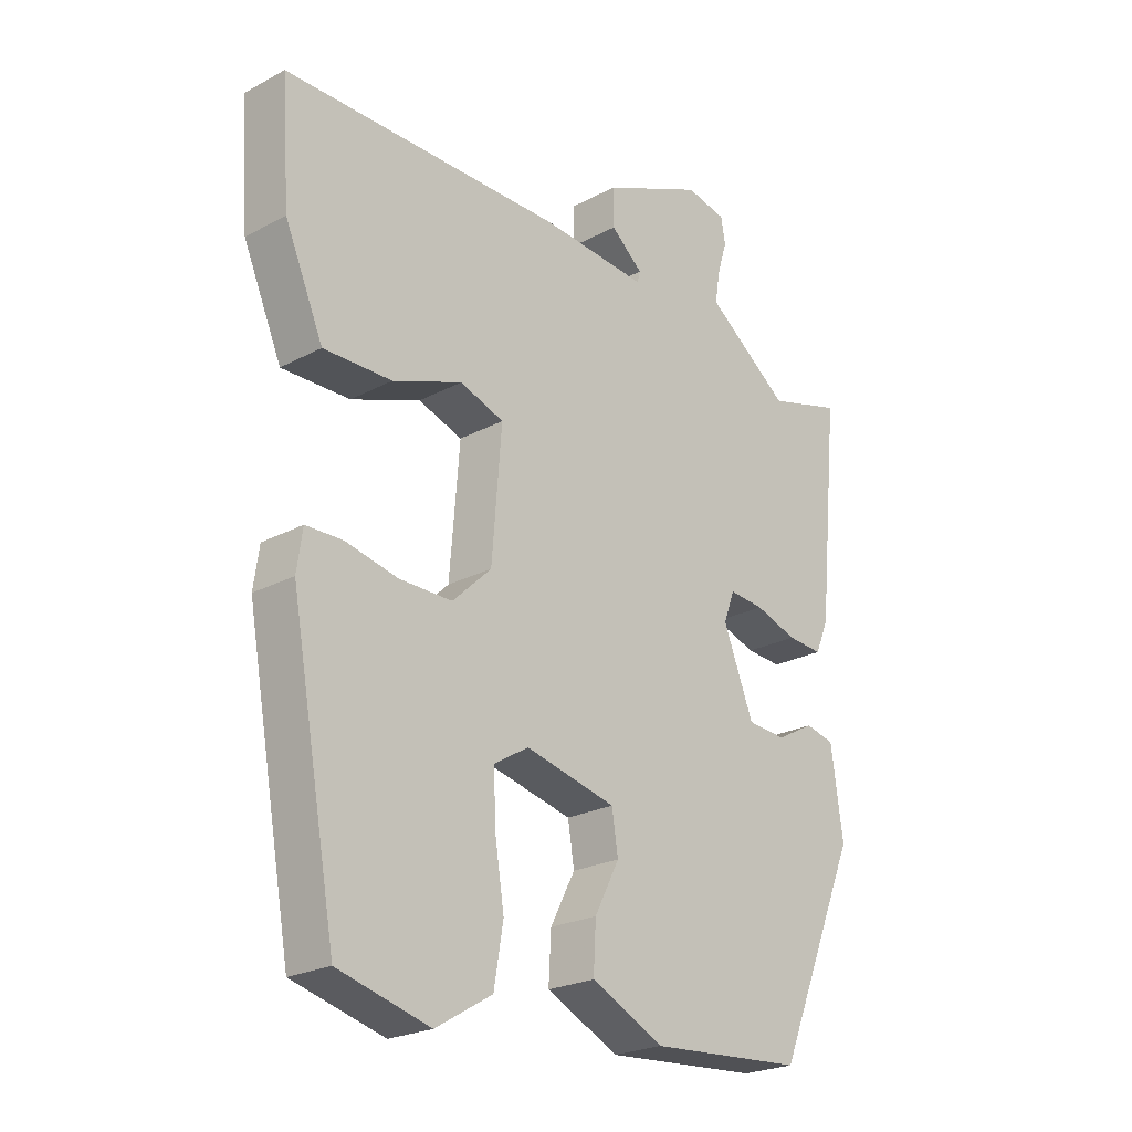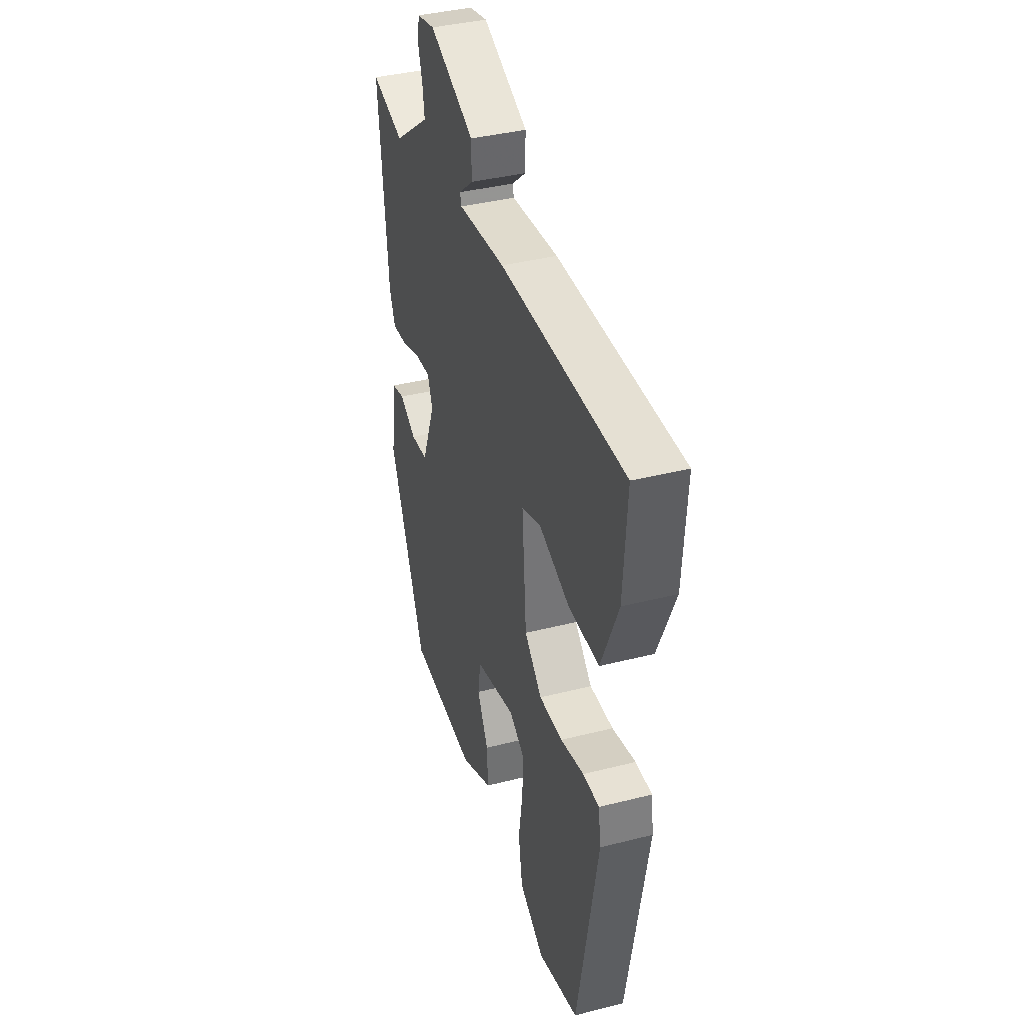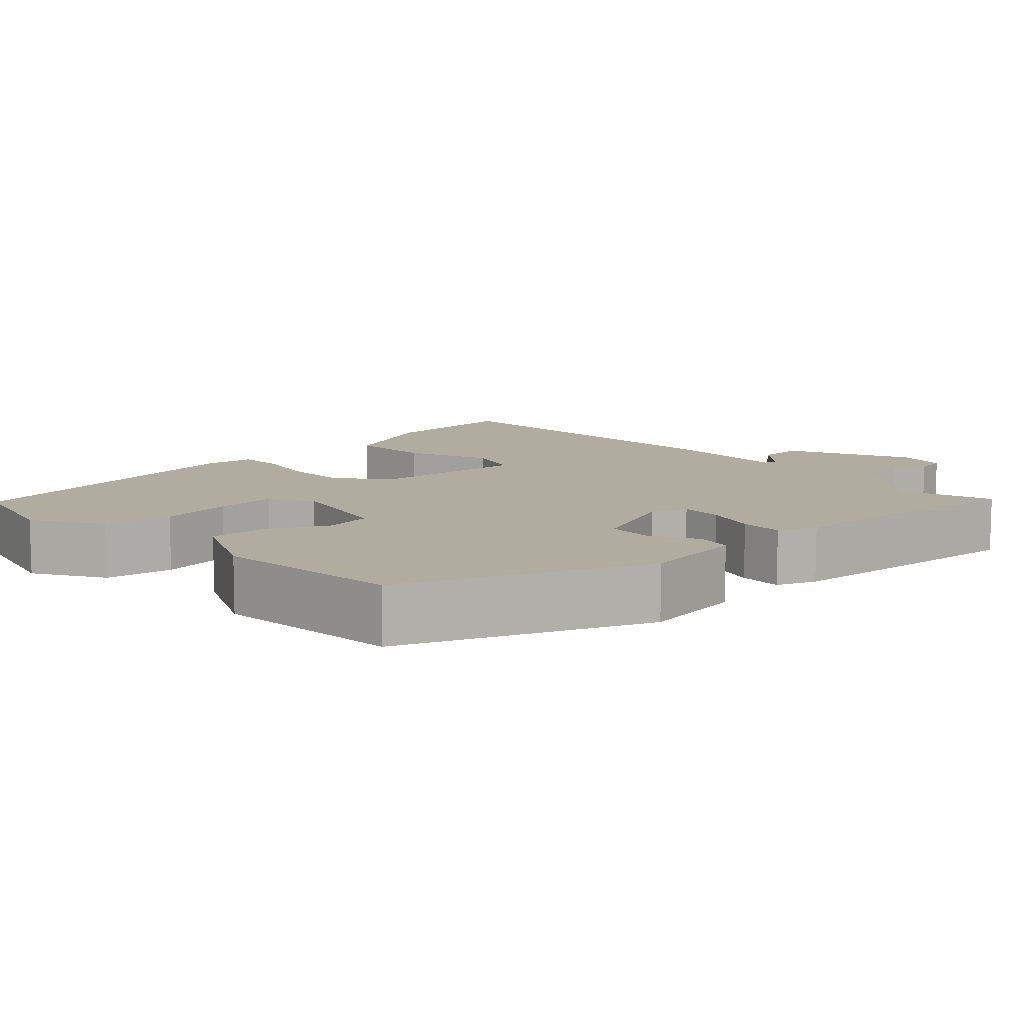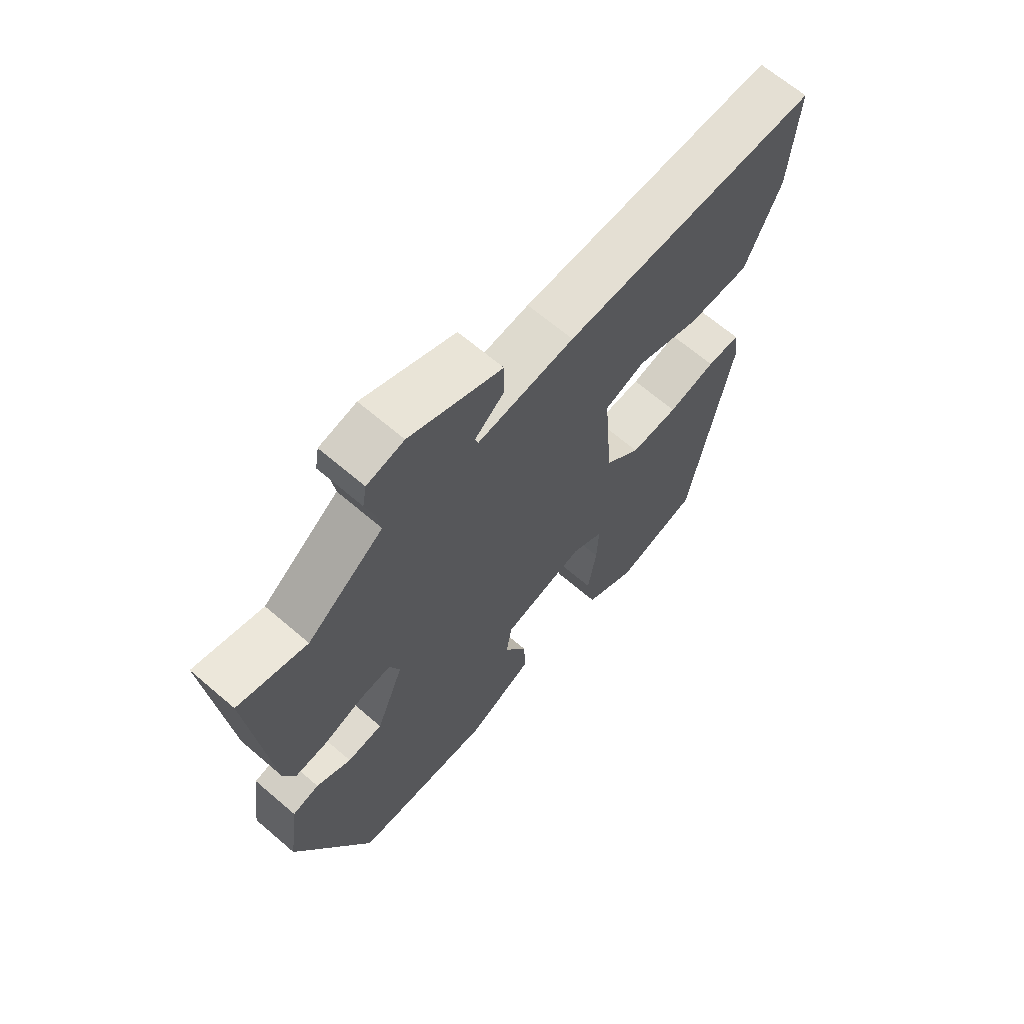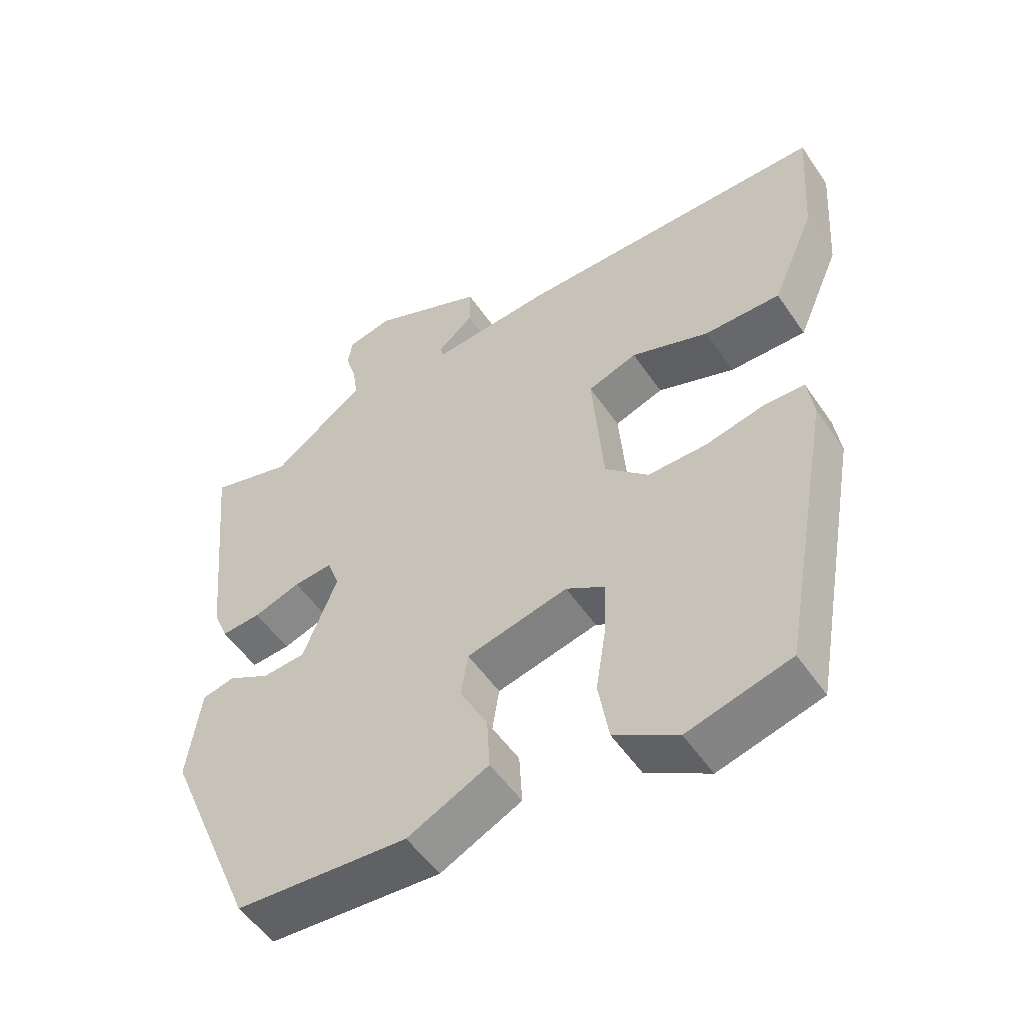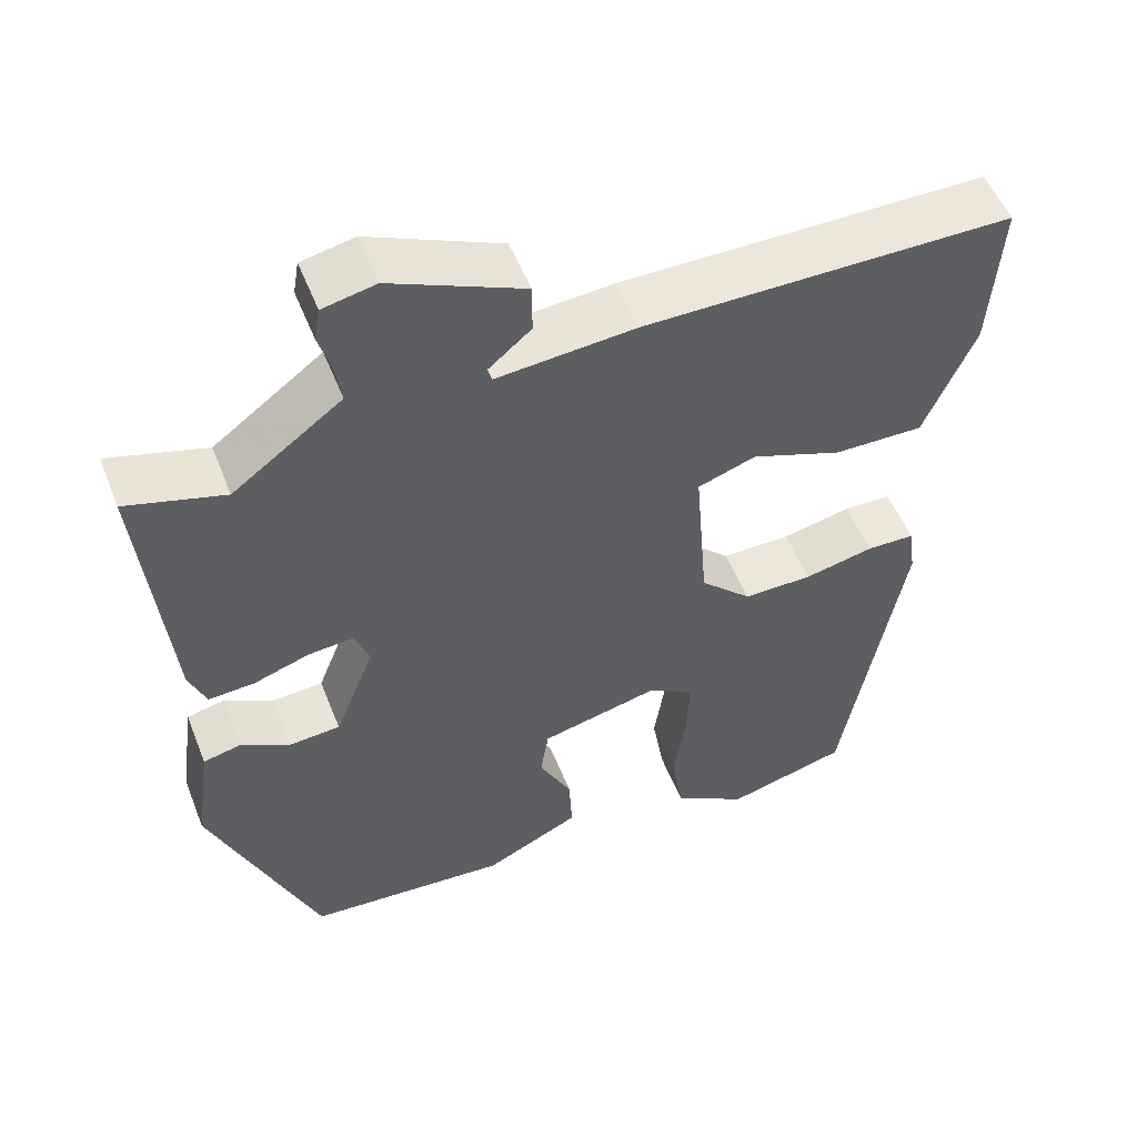
<metadata>
{"format":"obj","ext":"obj","renderer":"f3d","projection":"perspective","resolution":1024,"background":"white","views":[{"elev":-23.3,"azim":132.2,"up":"+Z"},{"elev":38.5,"azim":72.2,"up":"+Z"},{"elev":10.1,"azim":-134.0,"up":"+Y"},{"elev":66.3,"azim":-49.3,"up":"+Z"},{"elev":-52.7,"azim":33.4,"up":"+Z"},{"elev":52.9,"azim":-21.3,"up":"+Z"}]}
</metadata>
<code>
v -0.508 0.07 0.502
v -0.388 0.07 0.468
v -0.289 0.07 0.542
v -0.254 0.07 0.568
v -0.261 0.07 0.616
v -0.277 0.07 0.669
v -0.27 0.07 0.71
v -0.205 0.07 0.724
v -0.042 0.07 0.653
v -0.042 0.07 0.592
v -0.094 0.07 0.548
v -0.089 0.07 0.53
v 0.082 0.07 0.545
v 0.533 0.07 0.547
v 0.52 0.07 0.359
v 0.458 0.07 0.215
v 0.348 0.07 0.216
v 0.236 0.07 0.257
v 0.165 0.07 0.232
v 0.181 0.07 0.034
v 0.244 0.07 -0.026
v 0.329 0.07 -0.025
v 0.414 0.07 -0.006
v 0.473 0.07 -0.007
v 0.482 0.07 -0.07
v 0.408 0.07 -0.481
v 0.26 0.07 -0.521
v 0.169 0.07 -0.467
v 0.154 0.07 -0.378
v 0.169 0.07 -0.282
v 0.172 0.07 -0.203
v 0.116 0.07 -0.169
v -0.03 0.07 -0.204
v -0.04 0.07 -0.268
v 0 0.07 -0.345
v 0.004 0.07 -0.42
v -0.113 0.07 -0.477
v -0.361 0.07 -0.46
v -0.493 0.07 -0.146
v -0.474 0.07 -0.009
v -0.427 0.07 0.002
v -0.366 0.07 -0.031
v -0.304 0.07 -0.026
v -0.255 0.07 0.098
v -0.273 0.07 0.146
v -0.329 0.07 0.141
v -0.397 0.07 0.118
v -0.454 0.07 0.114
v -0.475 0.07 0.165
v -0.508 0 0.502
v -0.388 0 0.468
v -0.289 0 0.542
v -0.254 0 0.568
v -0.261 0 0.616
v -0.277 0 0.669
v -0.27 0 0.71
v -0.205 0 0.724
v -0.042 0 0.653
v -0.042 0 0.592
v -0.094 0 0.548
v -0.089 0 0.53
v 0.082 0 0.545
v 0.533 0 0.547
v 0.52 0 0.359
v 0.458 0 0.215
v 0.348 0 0.216
v 0.236 0 0.257
v 0.165 0 0.232
v 0.181 0 0.034
v 0.244 0 -0.026
v 0.329 0 -0.025
v 0.414 0 -0.006
v 0.473 0 -0.007
v 0.482 0 -0.07
v 0.408 0 -0.481
v 0.26 0 -0.521
v 0.169 0 -0.467
v 0.154 0 -0.378
v 0.169 0 -0.282
v 0.172 0 -0.203
v 0.116 0 -0.169
v -0.03 0 -0.204
v -0.04 0 -0.268
v 0 0 -0.345
v 0.004 0 -0.42
v -0.113 0 -0.477
v -0.361 0 -0.46
v -0.493 0 -0.146
v -0.474 0 -0.009
v -0.427 0 0.002
v -0.366 0 -0.031
v -0.304 0 -0.026
v -0.255 0 0.098
v -0.273 0 0.146
v -0.329 0 0.141
v -0.397 0 0.118
v -0.454 0 0.114
v -0.475 0 0.165
f 46 47 48 49
f 45 46 49 1
f 39 40 41 42
f 39 42 43
f 38 39 43
f 37 38 43 44
f 34 35 36 37
f 33 34 37 44
f 27 28 29 30
f 27 30 31
f 26 27 31
f 25 26 31
f 22 23 24 25
f 21 22 25 31
f 20 21 31 32
f 15 16 17 18
f 15 18 19
f 12 13 14 15
f 12 15 19
f 8 9 10 11
f 8 11 12
f 5 6 7 8
f 4 5 8 12
f 2 3 4 12
f 45 1 2
f 32 33 44 45
f 19 20 32 45
f 2 12 19 45
f 98 97 96 95
f 50 98 95 94
f 91 90 89 88
f 92 91 88
f 92 88 87
f 93 92 87 86
f 86 85 84 83
f 93 86 83 82
f 79 78 77 76
f 80 79 76
f 80 76 75
f 80 75 74
f 74 73 72 71
f 80 74 71 70
f 81 80 70 69
f 67 66 65 64
f 68 67 64
f 64 63 62 61
f 68 64 61
f 60 59 58 57
f 61 60 57
f 57 56 55 54
f 61 57 54 53
f 61 53 52 51
f 51 50 94
f 94 93 82 81
f 94 81 69 68
f 94 68 61 51
f 1 50 51 2
f 2 51 52 3
f 3 52 53 4
f 4 53 54 5
f 5 54 55 6
f 6 55 56 7
f 7 56 57 8
f 8 57 58 9
f 9 58 59 10
f 10 59 60 11
f 11 60 61 12
f 12 61 62 13
f 13 62 63 14
f 14 63 64 15
f 15 64 65 16
f 16 65 66 17
f 17 66 67 18
f 18 67 68 19
f 19 68 69 20
f 20 69 70 21
f 21 70 71 22
f 22 71 72 23
f 23 72 73 24
f 24 73 74 25
f 25 74 75 26
f 26 75 76 27
f 27 76 77 28
f 28 77 78 29
f 29 78 79 30
f 30 79 80 31
f 31 80 81 32
f 32 81 82 33
f 33 82 83 34
f 34 83 84 35
f 35 84 85 36
f 36 85 86 37
f 37 86 87 38
f 38 87 88 39
f 39 88 89 40
f 40 89 90 41
f 41 90 91 42
f 42 91 92 43
f 43 92 93 44
f 44 93 94 45
f 45 94 95 46
f 46 95 96 47
f 47 96 97 48
f 48 97 98 49
f 49 98 50 1

</code>
